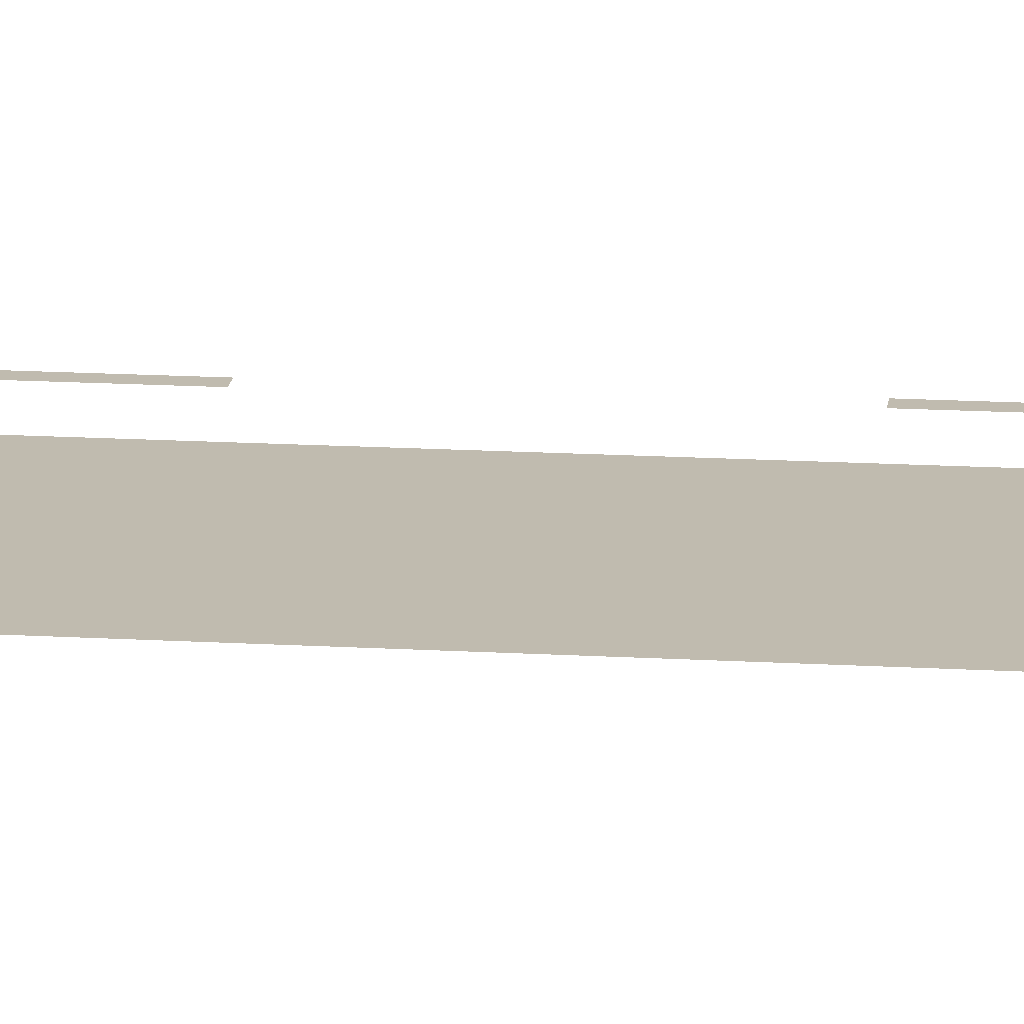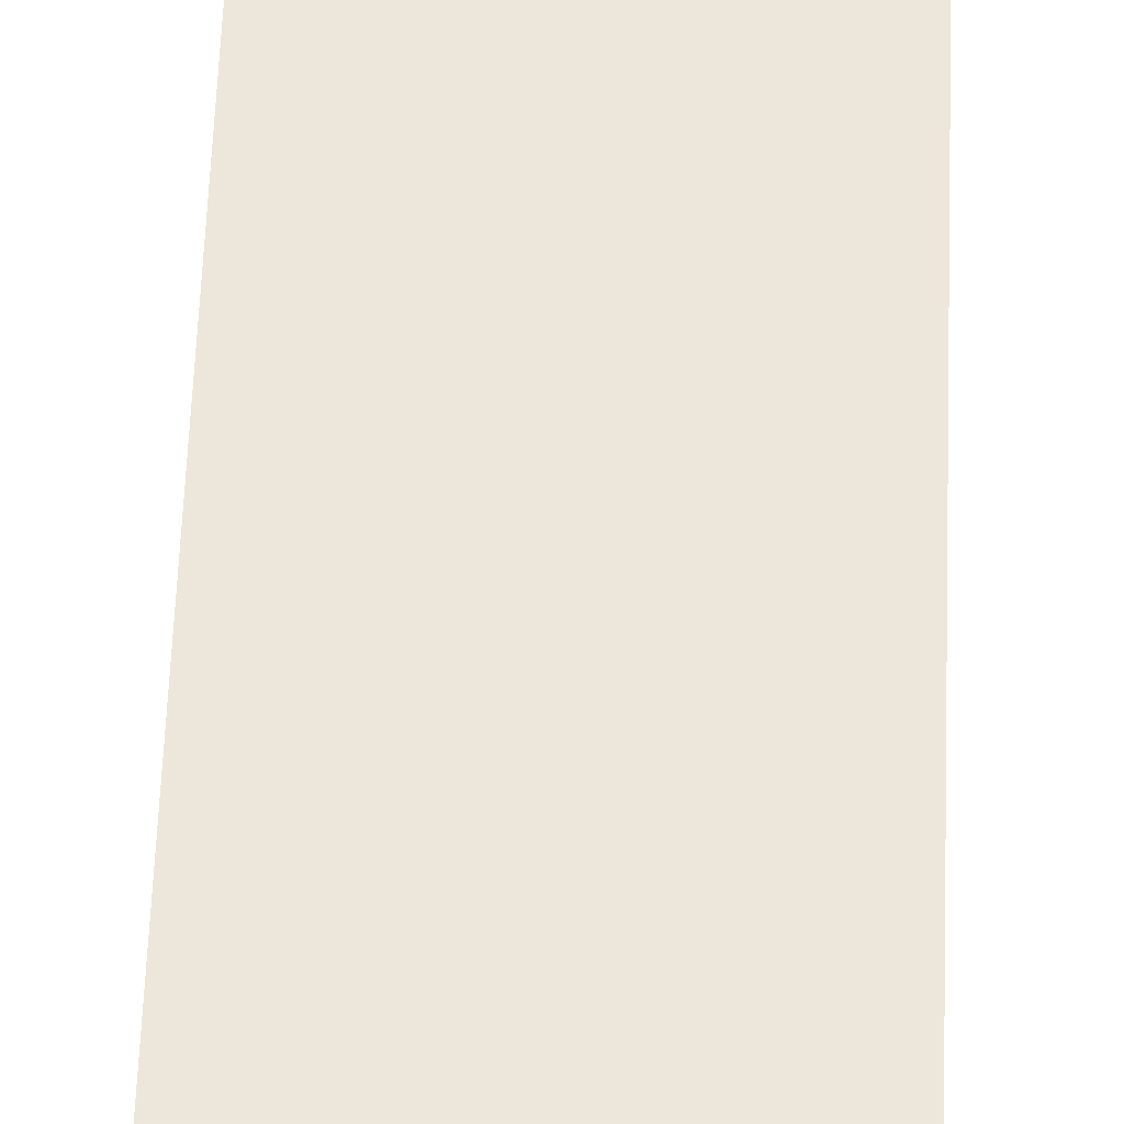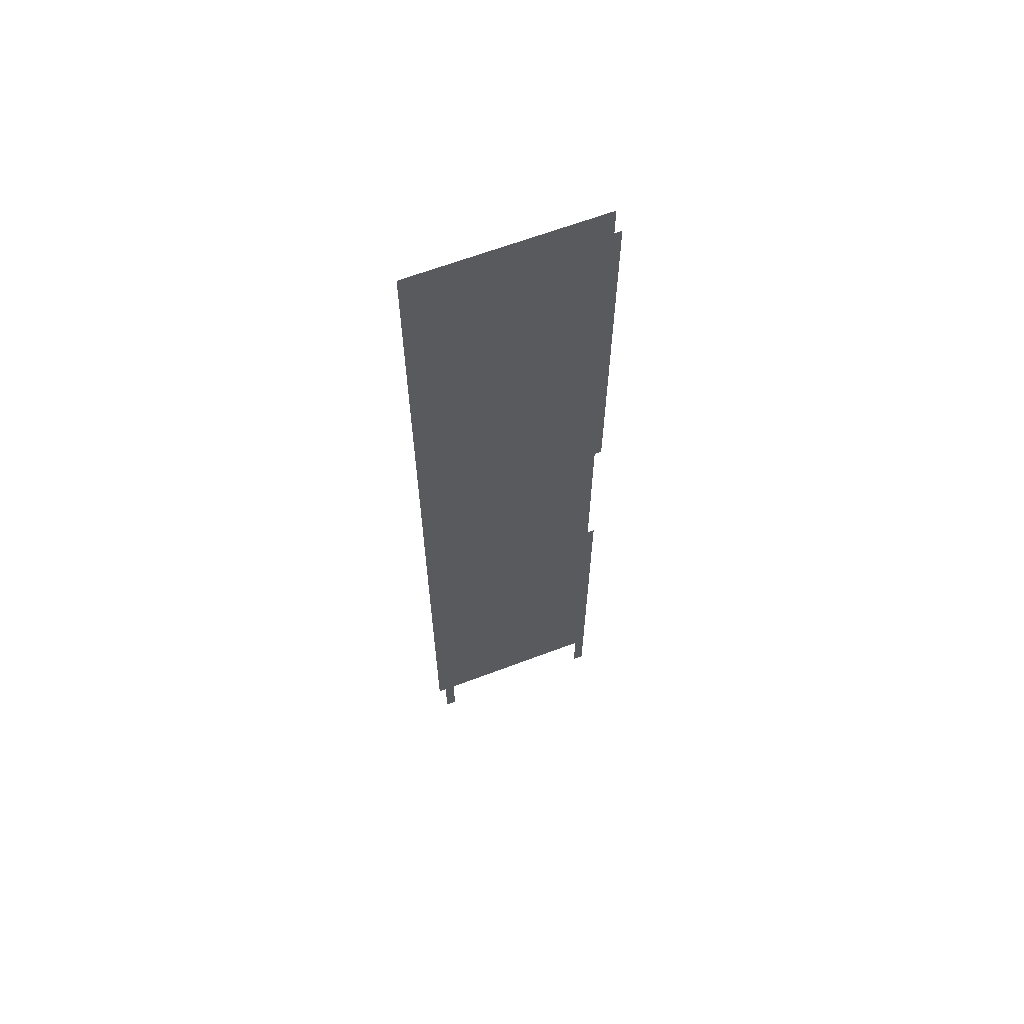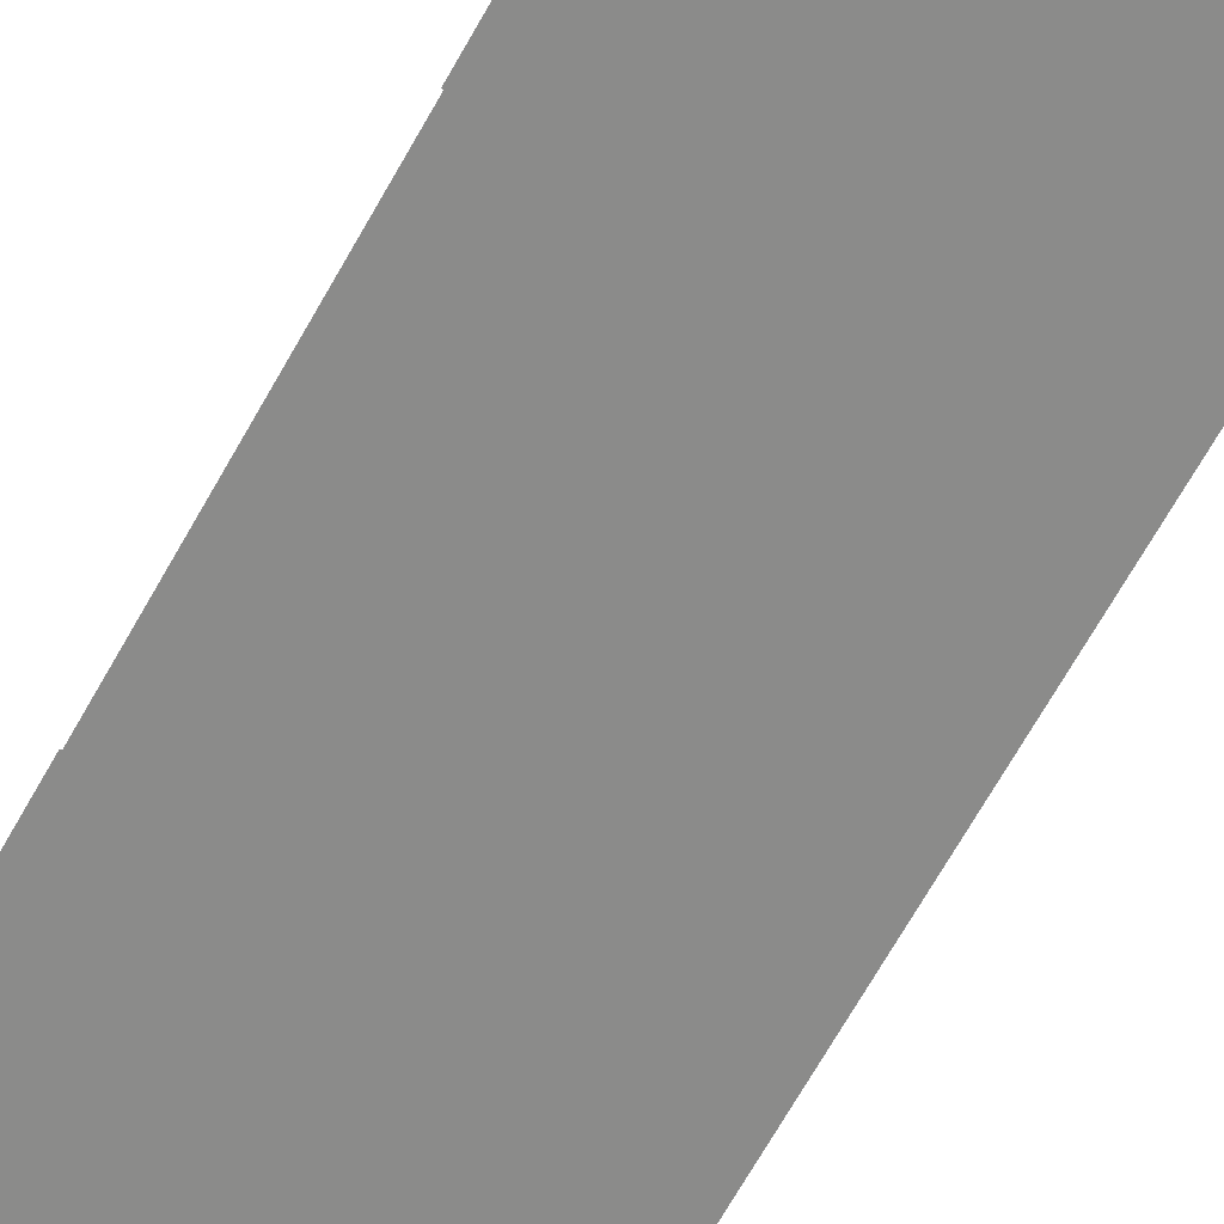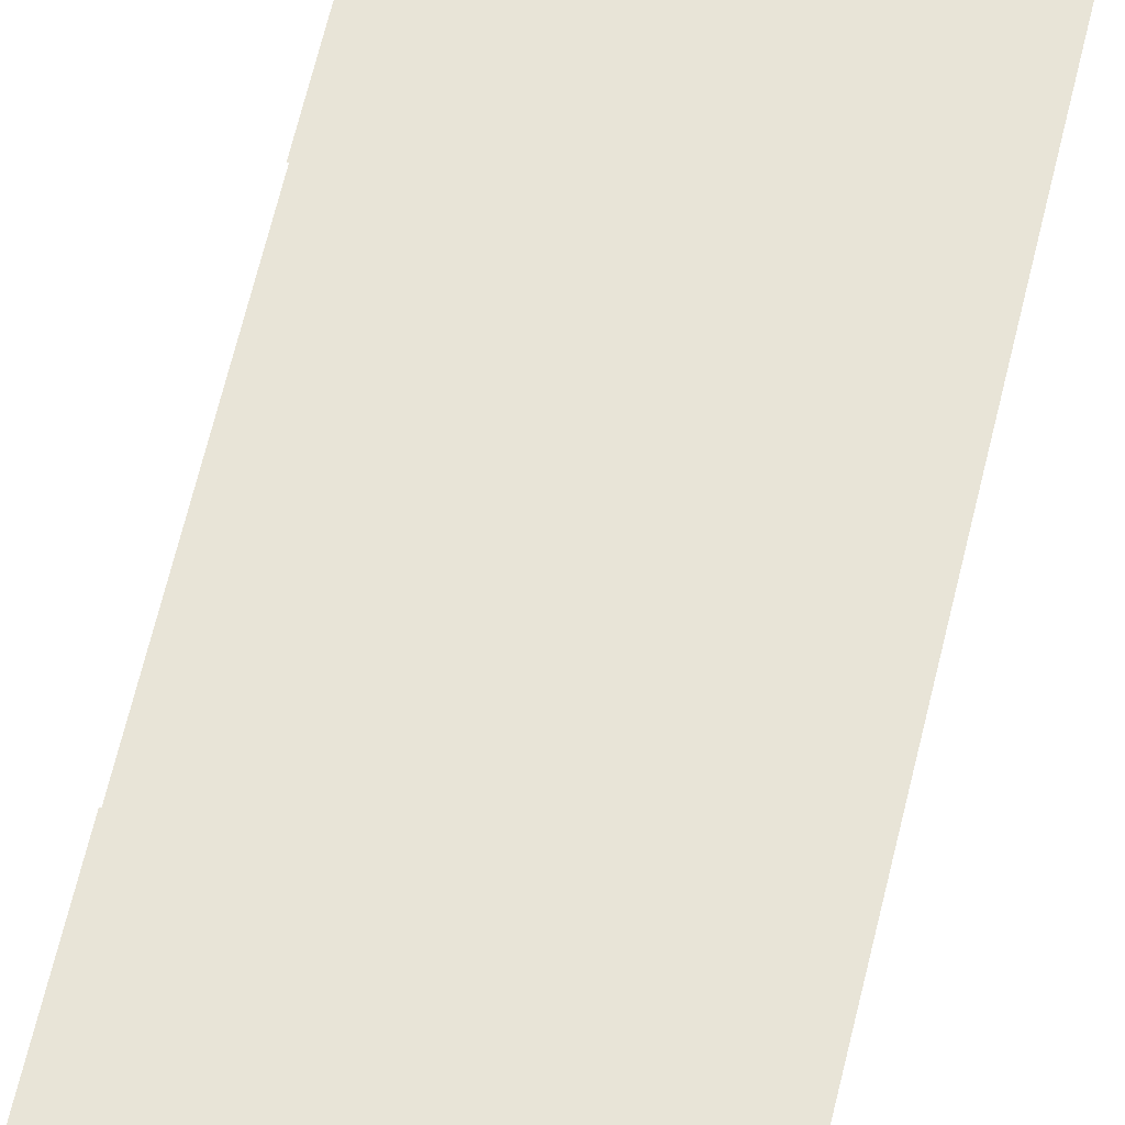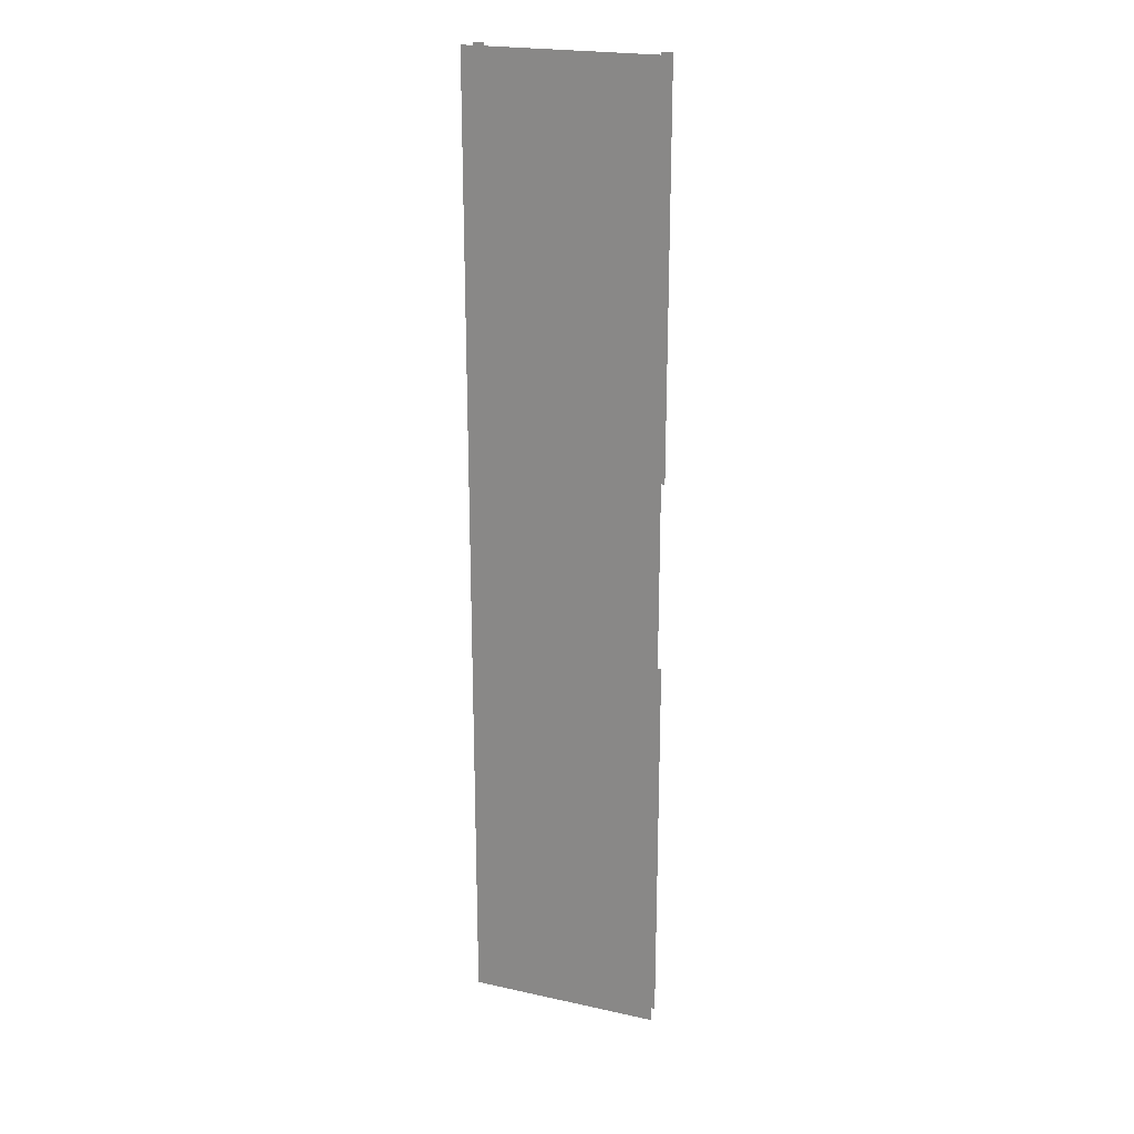
<metadata>
{"format":"obj","ext":"obj","renderer":"f3d","projection":"perspective","resolution":1024,"background":"white","views":[{"elev":16.2,"azim":96.9,"up":"+Y"},{"elev":53.5,"azim":2.0,"up":"+Y"},{"elev":64.3,"azim":159.1,"up":"+Z"},{"elev":-63.7,"azim":-28.5,"up":"+Y"},{"elev":61.4,"azim":-167.0,"up":"+Y"},{"elev":22.0,"azim":21.0,"up":"+Z"}]}
</metadata>
<code>
o IndustrialCatWalk_PipeStraightTillable_Cube.001_IndustrialC.078
v -4 4.253 10.1
v -4e-06 4.253 10.1
v -0.2822 4.672 10.1
v -0.2822 4.672 1.959
v -0.2822 4.672 -10
v -0.06098 4.672 -10
v -3.939 4.672 10.1
v -3.939 4.672 1.959
v -3.718 4.672 10.1
v -3.718 4.672 1.959
v -4 4.253 -10
v -6e-06 4.253 -10
v -0.06098 4.672 10.1
v -0.06098 4.672 1.959
v -3.939 4.672 -10
v -3.718 4.672 -10
v -3.939 4.672 -1.958
v -3.718 4.672 -1.958
v -0.06098 4.672 -1.958
v -0.2822 4.672 -1.958
f 10 8 7 9
f 1 2 12 11
f 4 3 13 14
f 16 15 17 18
f 5 20 19 6

</code>
